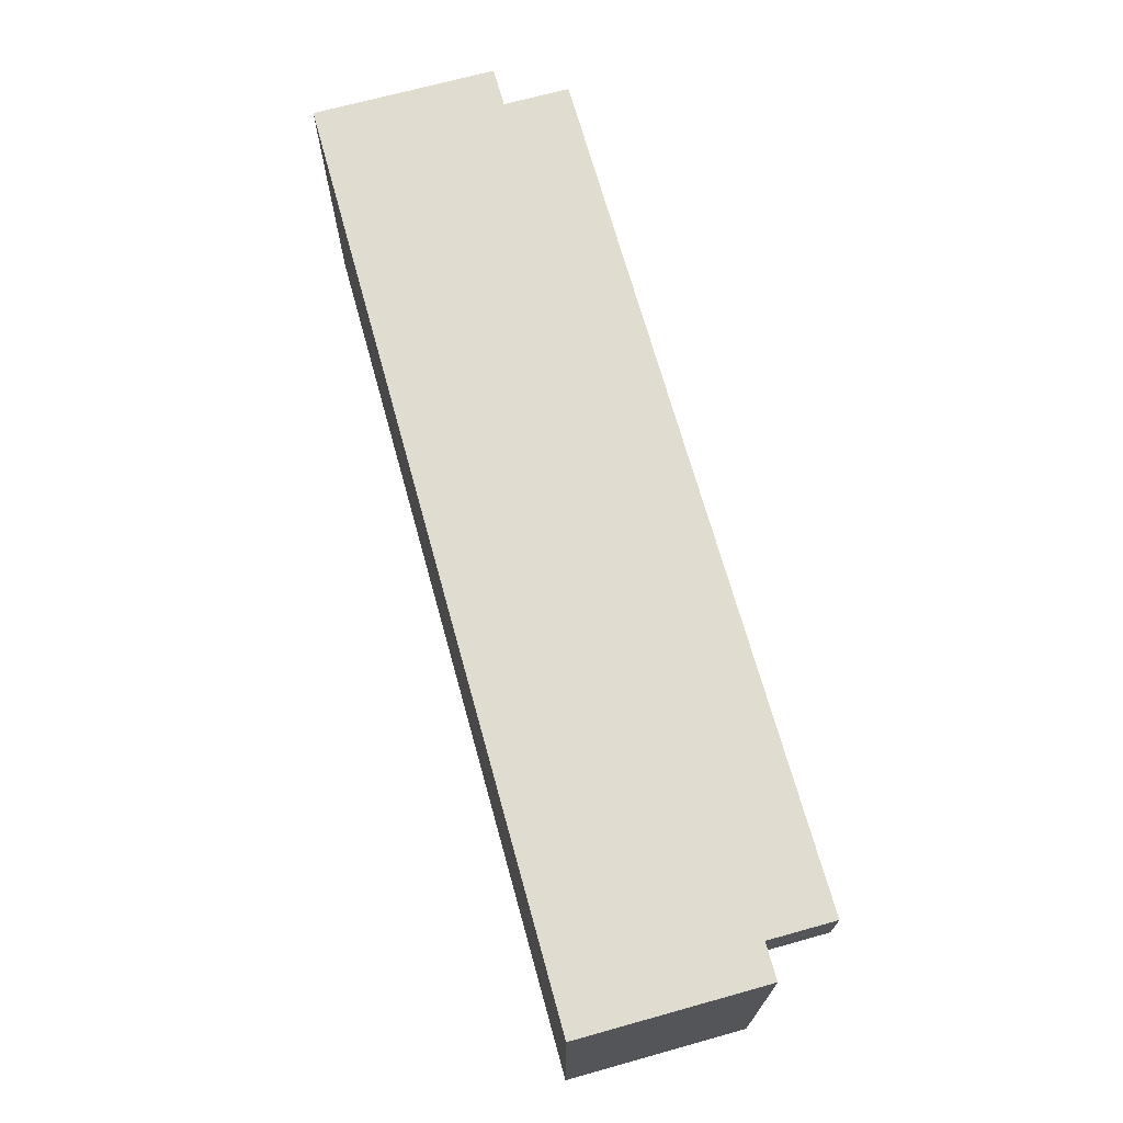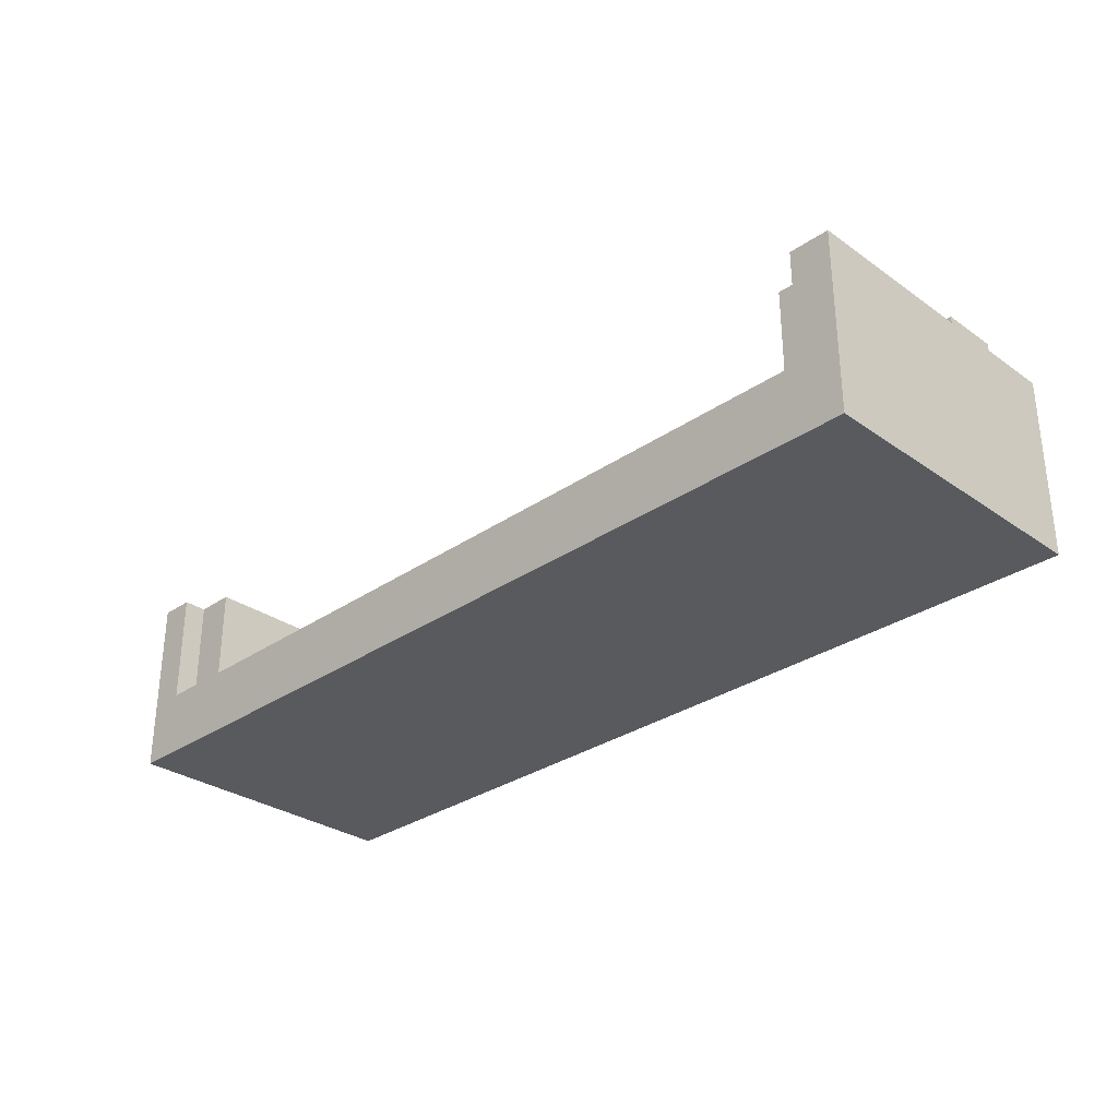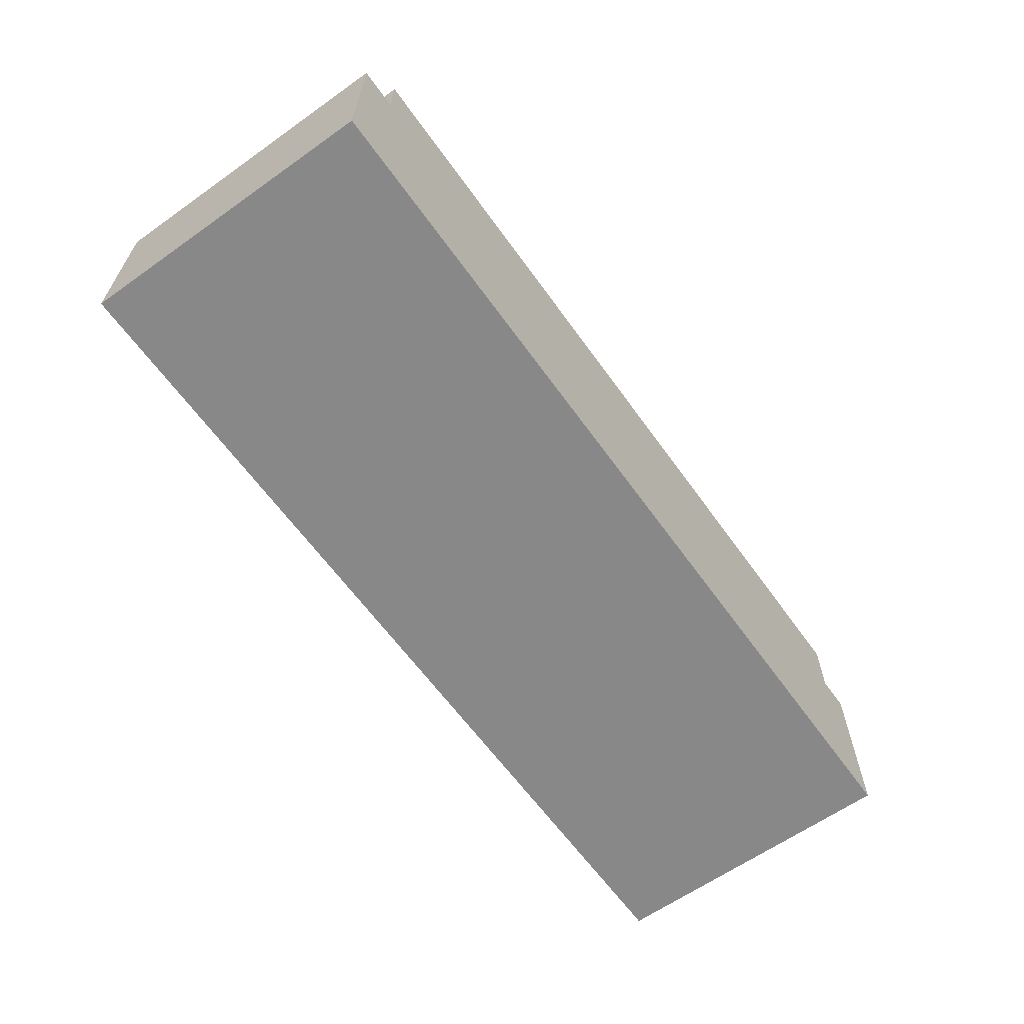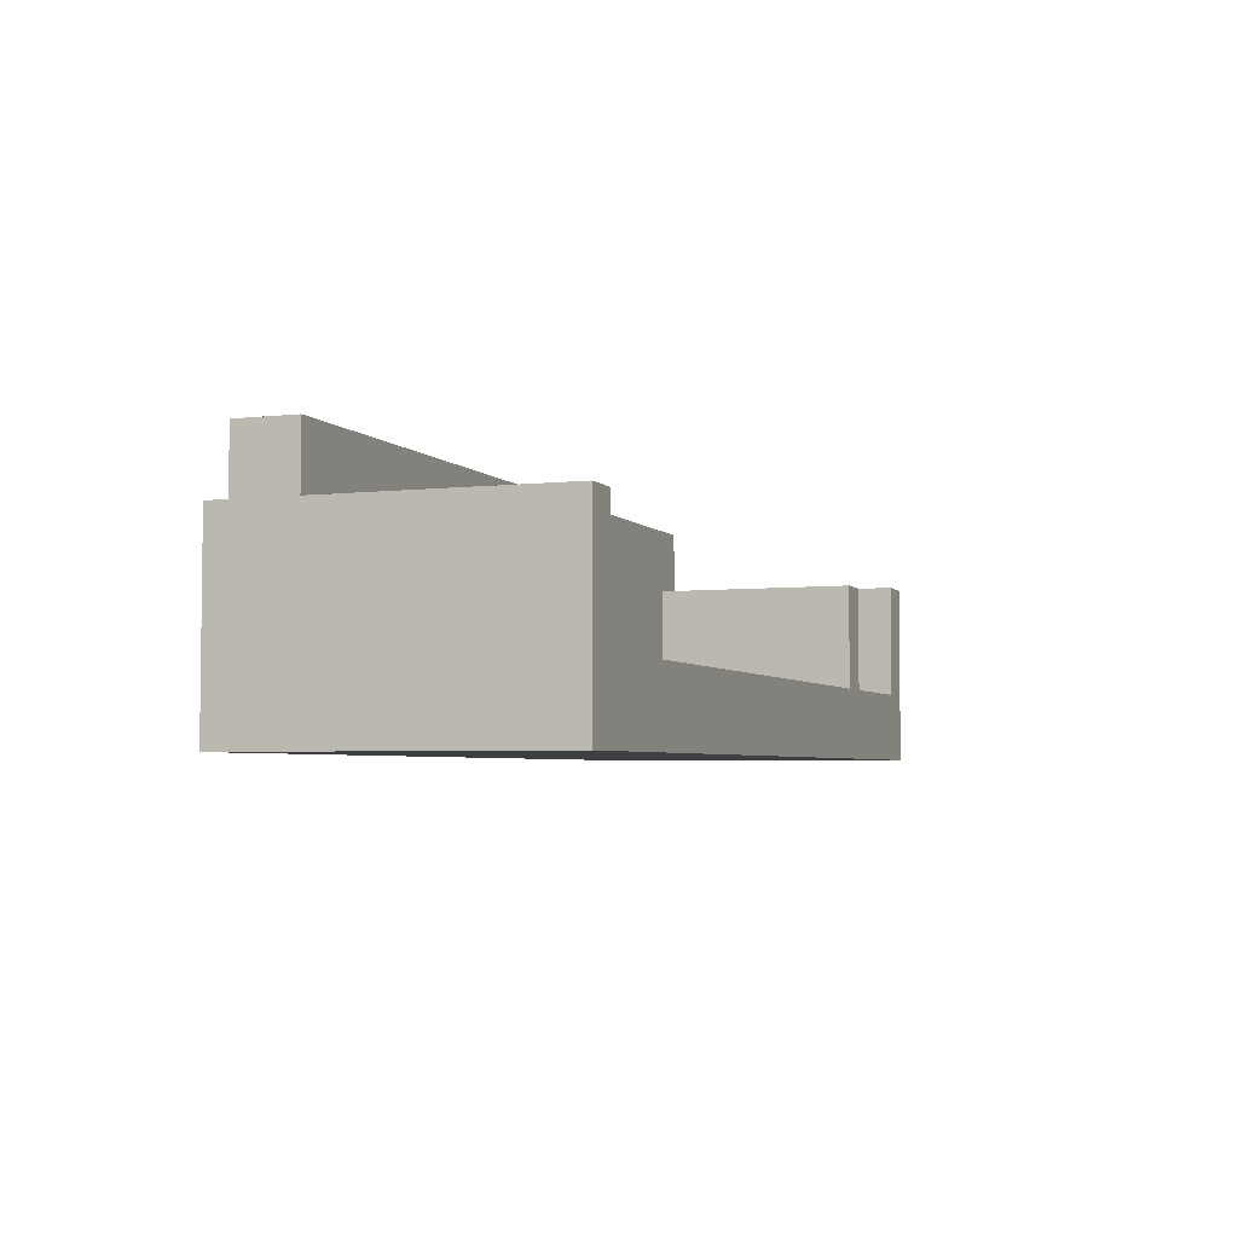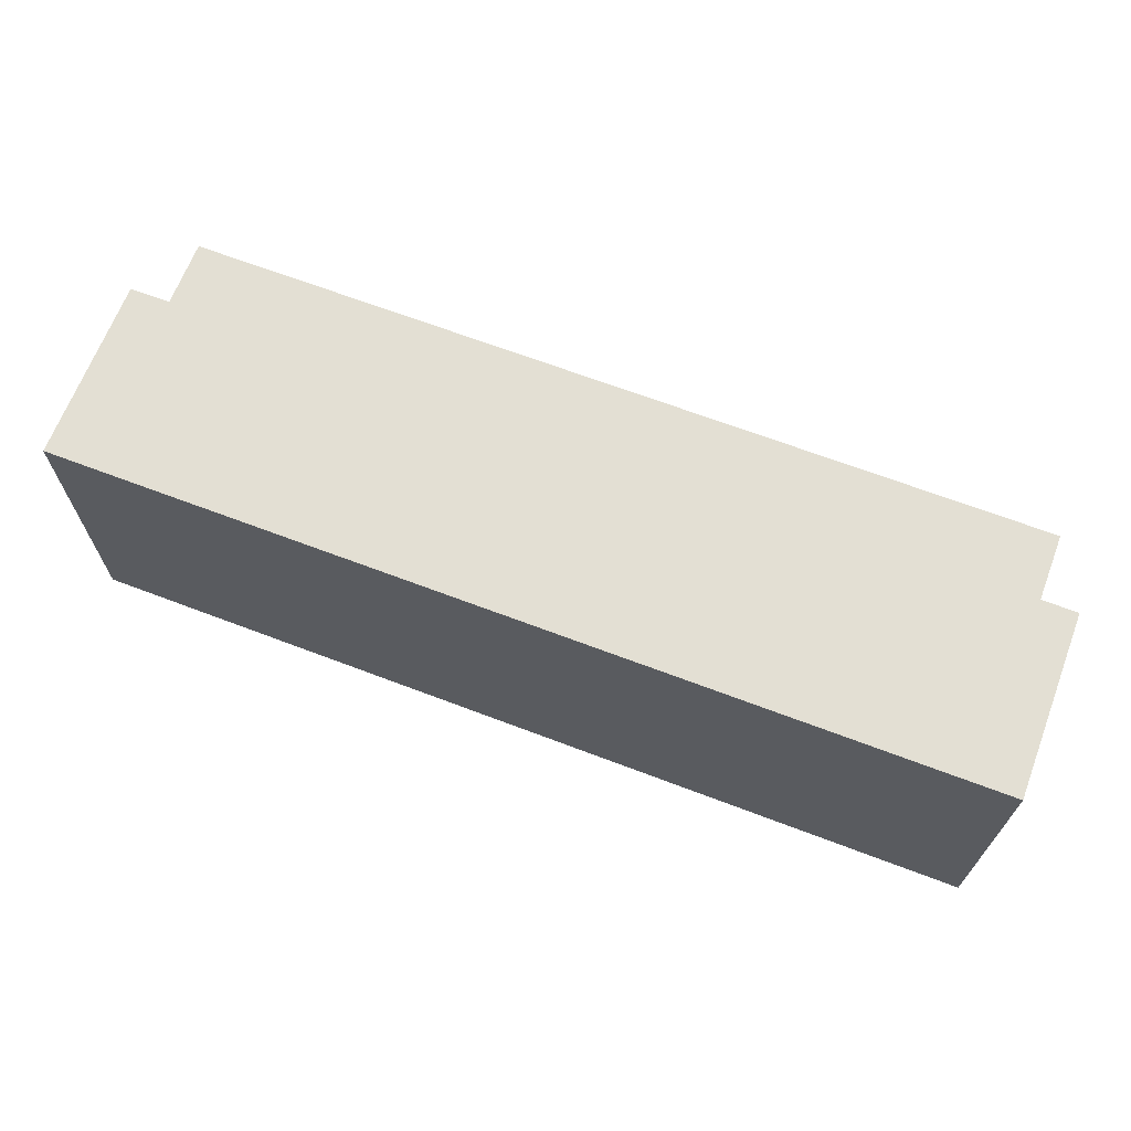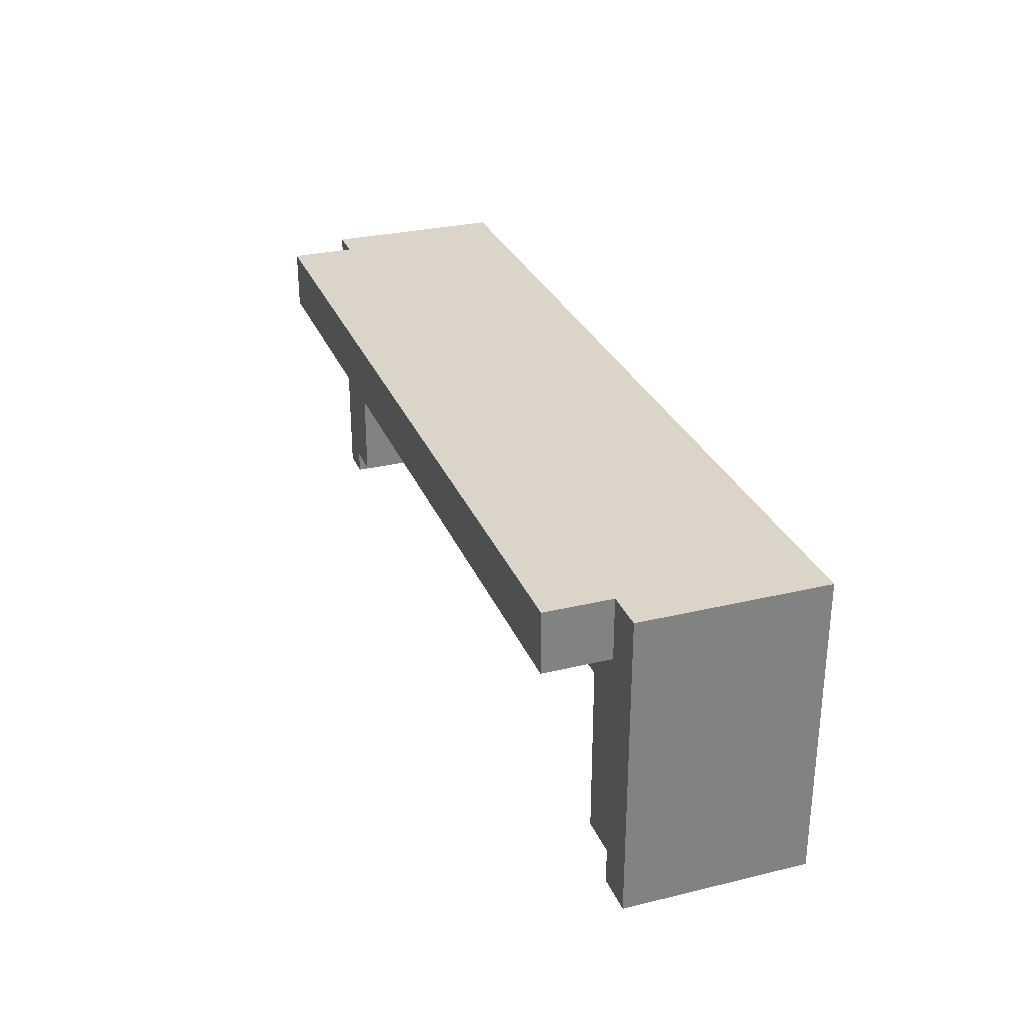
<metadata>
{"format":"obj","ext":"obj","renderer":"f3d","projection":"perspective","resolution":1024,"background":"white","views":[{"elev":69.6,"azim":74.5,"up":"+Z"},{"elev":-30.5,"azim":-135.2,"up":"+Y"},{"elev":-62.8,"azim":-54.4,"up":"+Y"},{"elev":-4.2,"azim":110.3,"up":"+Y"},{"elev":66.9,"azim":20.9,"up":"+Z"},{"elev":29.3,"azim":-109.5,"up":"+Z"}]}
</metadata>
<code>
v 0.4232 0.04303 -0.1434
v 0.4232 -0.07074 -0.12
v 0.4232 -0.07074 -0.1434
v 0.4232 0.04303 -0.12
v 0.4586 -0.139 0.1588
v -0.462 -0.139 -0.1434
v 0.4586 -0.139 -0.1434
v -0.462 -0.139 0.1588
v -0.4221 0.04303 -0.1084
v -0.4221 -0.07074 -0.1434
v -0.4221 -0.07074 -0.1084
v -0.4221 0.04303 -0.1434
v 0.4586 0.04303 -0.1434
v 0.3833 0.04303 -0.12
v 0.3833 -0.07074 -0.12
v 0.4232 0.04303 0.09874
v -0.3819 -0.07074 -0.1084
v -0.462 0.04303 -0.1434
v 0.4586 0.04303 0.1588
v 0.3833 -0.07074 0.09874
v 0.3833 0.04303 0.09874
v 0.4232 0.04303 0.1588
v -0.4221 0.1084 0.09874
v -0.3819 -0.07074 0.09874
v -0.462 0.04303 0.1588
v 0.4232 0.1084 0.1588
v 0.4232 0.1084 0.09874
v -0.3819 0.04303 -0.1084
v -0.3819 0.04303 0.09874
v -0.4221 0.04303 0.09874
v -0.4221 0.04303 0.1588
v -0.4221 0.1084 0.1588
g mesh1_mesh1-geometry
f 1 2 3
f 2 1 4
f 5 6 7
f 6 5 8
f 9 10 11
f 10 9 12
g mesh1_mesh1-geometry
f 3 2 1
f 4 1 2
f 2 10 3
f 3 10 2
f 7 1 3
f 3 1 7
f 13 4 1
f 1 4 13
f 14 2 4
f 4 2 14
f 15 10 2
f 2 10 15
f 6 3 10
f 10 3 6
f 1 7 13
f 13 7 1
f 7 3 6
f 6 3 7
f 13 16 4
f 4 16 13
f 2 14 15
f 15 14 2
f 16 14 4
f 4 14 16
f 17 10 15
f 15 10 17
f 6 10 18
f 18 10 6
f 7 19 13
f 13 19 7
f 7 6 5
f 19 16 13
f 13 16 19
f 14 20 15
f 15 20 14
f 14 16 21
f 21 16 14
f 10 17 11
f 11 17 10
f 20 17 15
f 15 17 20
f 18 10 12
f 12 10 18
f 18 8 6
f 6 8 18
f 19 7 5
f 5 7 19
f 8 5 6
f 16 19 22
f 22 19 16
f 20 14 21
f 21 14 20
f 16 23 21
f 21 23 16
f 17 9 11
f 11 9 17
f 11 10 9
f 17 20 24
f 24 20 17
f 12 9 10
f 9 18 12
f 12 18 9
f 8 18 25
f 25 18 8
f 22 5 19
f 19 5 22
f 5 22 8
f 8 22 5
f 26 16 22
f 22 16 26
f 21 23 20
f 20 23 21
f 23 16 27
f 27 16 23
f 9 17 28
f 28 17 9
f 24 20 29
f 29 20 24
f 29 17 24
f 24 17 29
f 30 18 9
f 9 18 30
f 18 31 25
f 25 31 18
f 8 31 25
f 25 31 8
f 8 22 31
f 31 22 8
f 16 26 27
f 27 26 16
f 32 22 26
f 26 22 32
f 20 23 29
f 29 23 20
f 26 23 27
f 27 23 26
f 17 29 28
f 28 29 17
f 29 9 28
f 28 9 29
f 31 18 30
f 30 18 31
f 9 29 30
f 30 29 9
f 31 22 32
f 32 22 31
f 23 26 32
f 32 26 23
f 29 23 30
f 30 23 29
f 23 31 30
f 30 31 23
f 31 23 32
f 32 23 31

</code>
